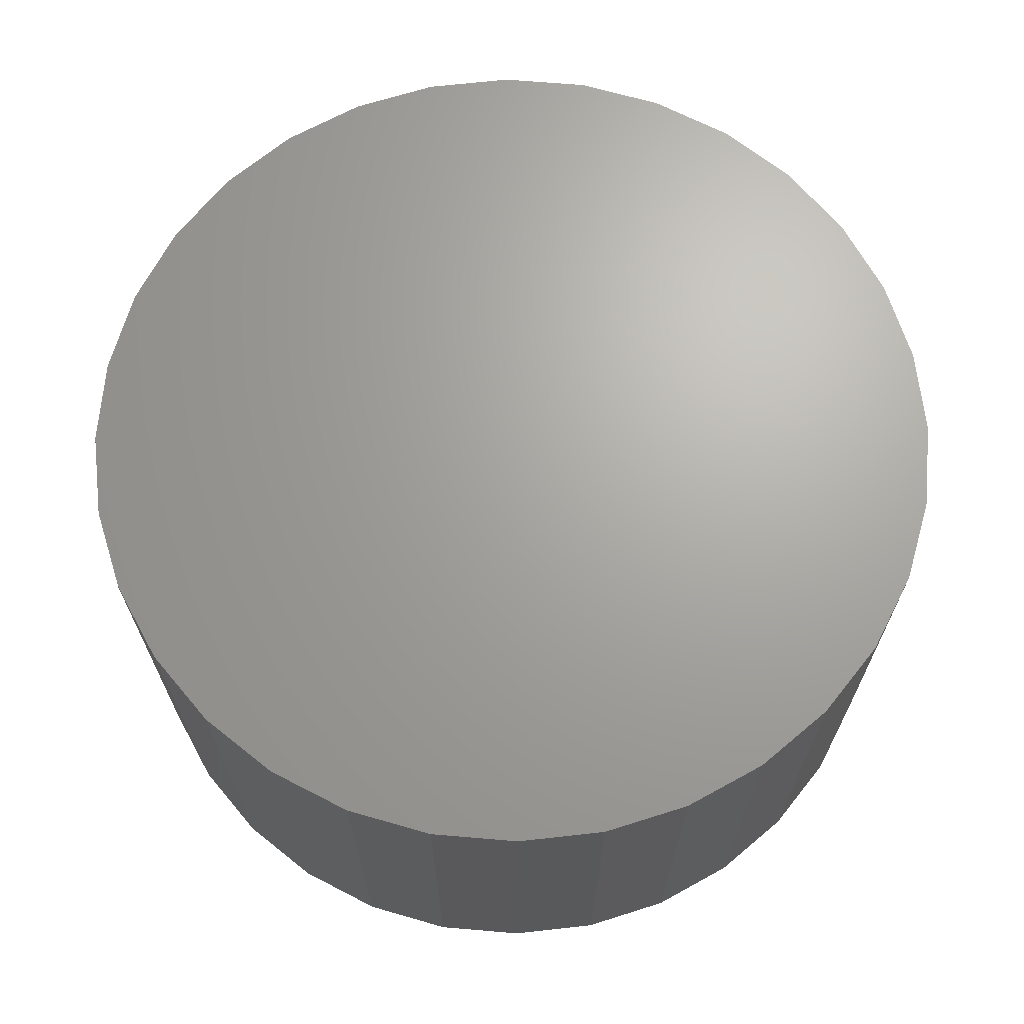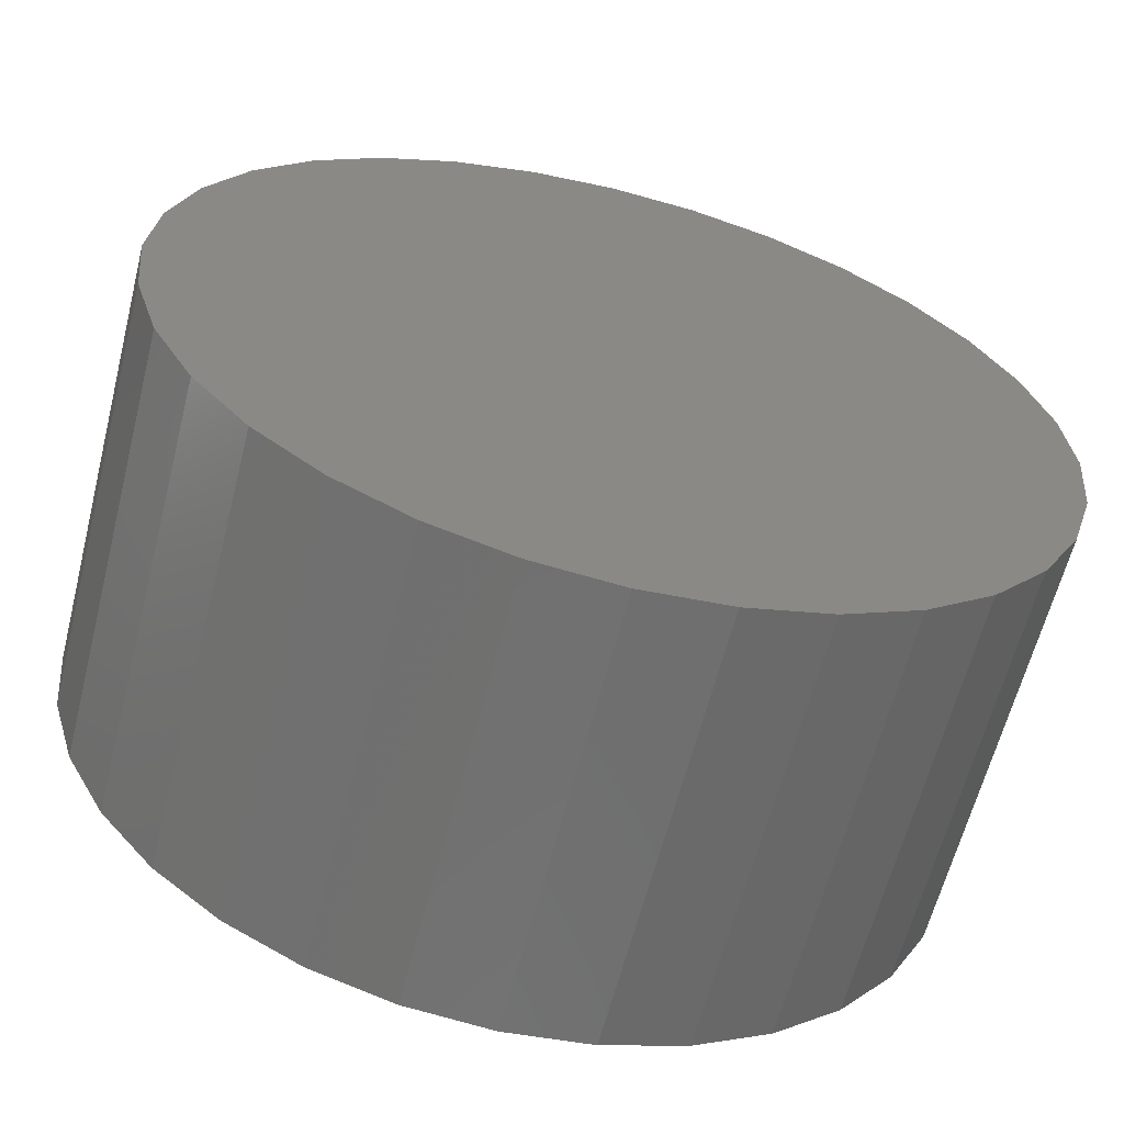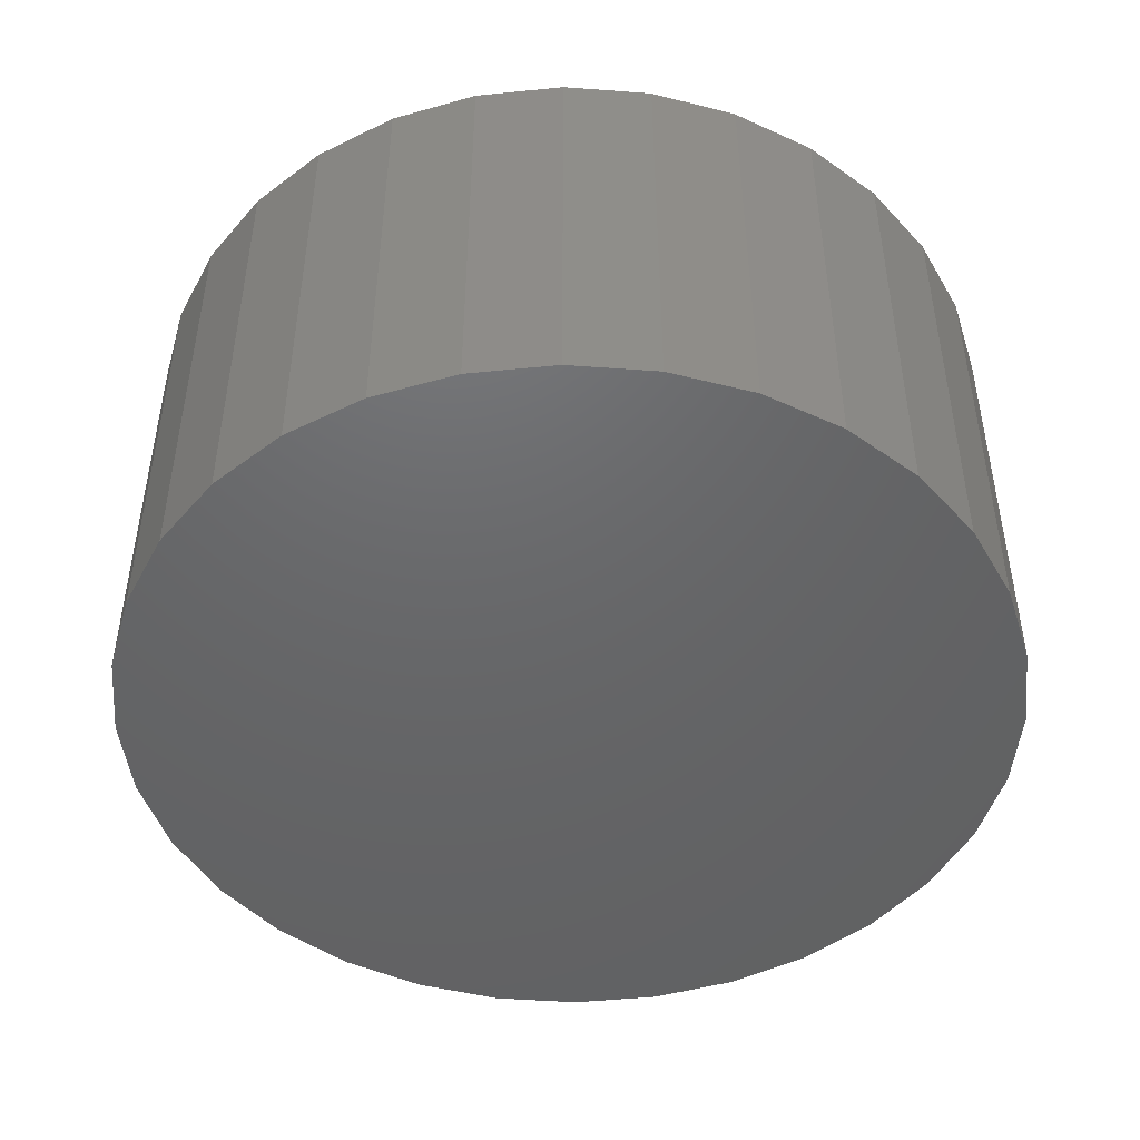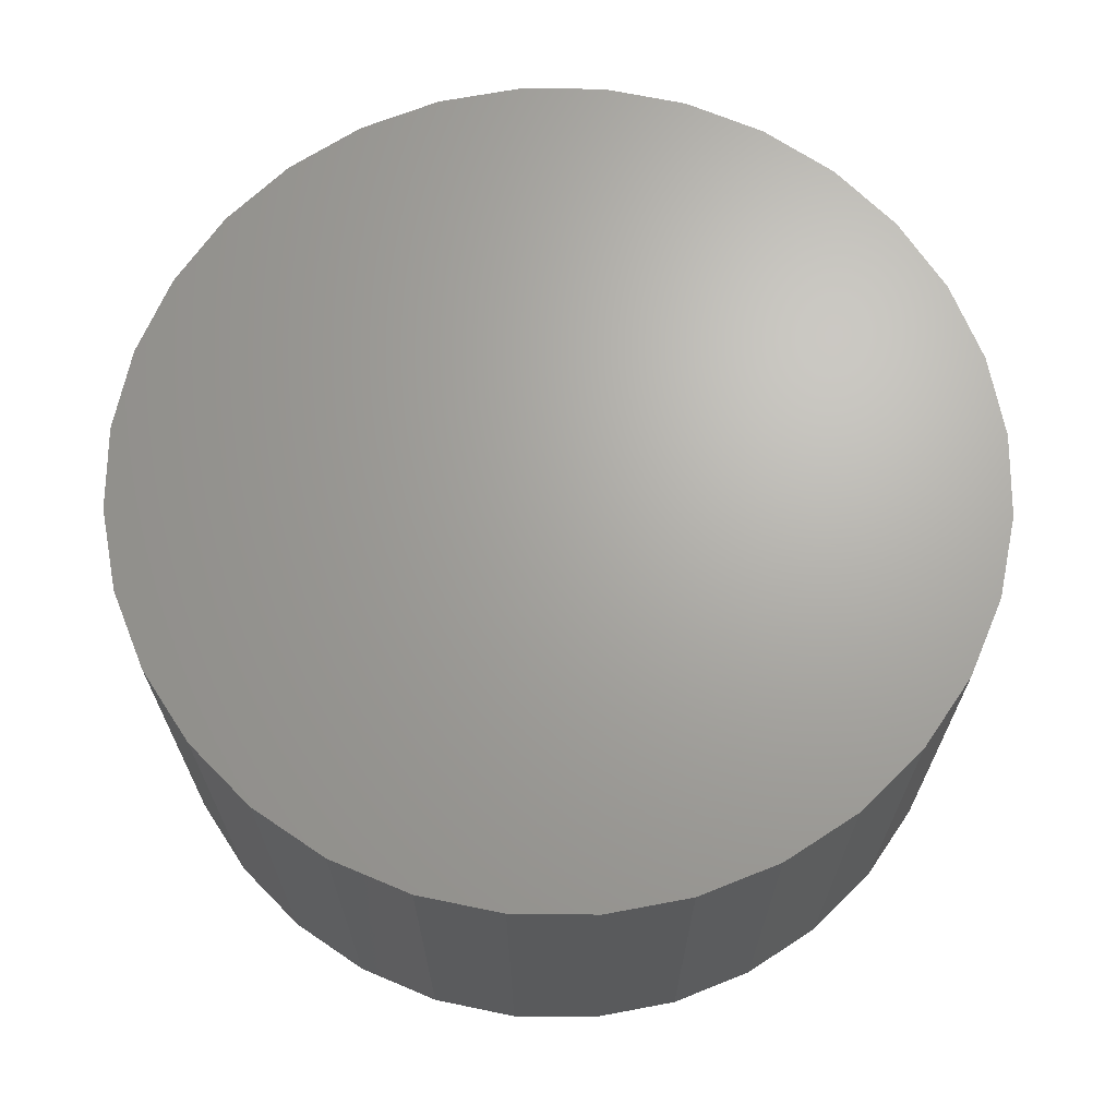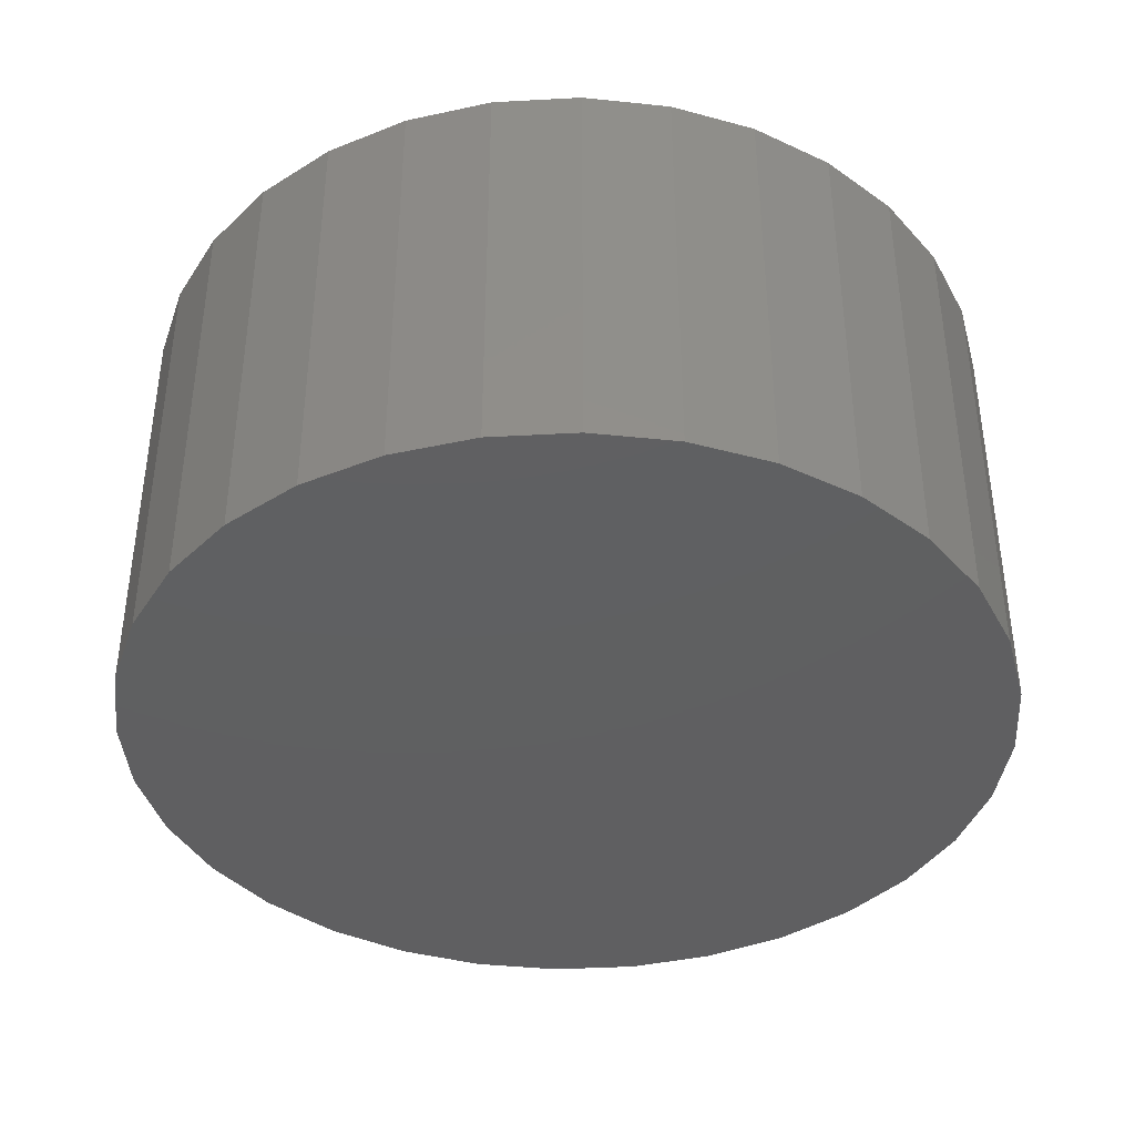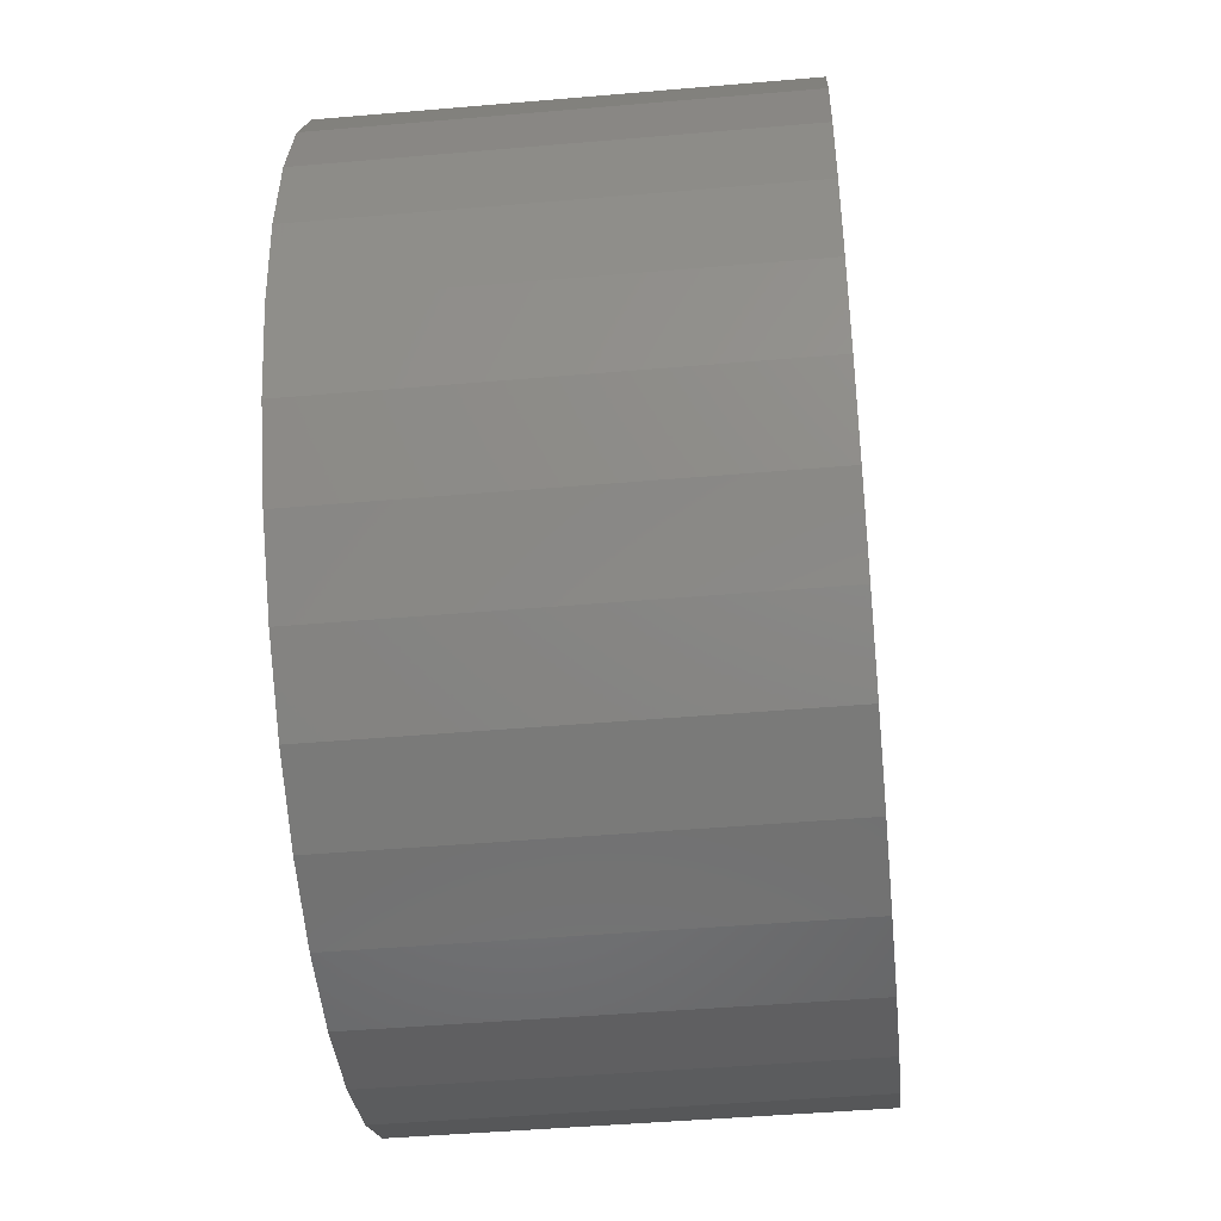
<metadata>
{"format":"stl","ext":"stl","renderer":"f3d","projection":"perspective","resolution":1024,"background":"white","views":[{"elev":67.5,"azim":123.0,"up":"+Y"},{"elev":-62.0,"azim":165.8,"up":"+Z"},{"elev":-47.0,"azim":57.1,"up":"+Y"},{"elev":67.3,"azim":-140.1,"up":"+Y"},{"elev":-39.7,"azim":-13.0,"up":"+Y"},{"elev":-45.6,"azim":-84.3,"up":"+Z"}]}
</metadata>
<code>
# stl→obj: 64 verts, 124 faces
v 0.6868 0.007812 0.03158
v 0.6868 -0.007812 0.03158
v 0.6871 0.007812 0.03466
v 0.6871 -0.007812 0.03466
v 0.688 0.007812 0.03762
v 0.688 -0.007812 0.03762
v 0.6895 0.007812 0.04035
v 0.6895 -0.007812 0.04035
v 0.6915 0.007812 0.04274
v 0.6915 -0.007812 0.04274
v 0.6939 0.007812 0.04471
v 0.6939 -0.007812 0.04471
v 0.6966 0.007812 0.04617
v 0.6966 -0.007812 0.04617
v 0.6996 0.007812 0.04707
v 0.6996 -0.007812 0.04707
v 0.7026 0.007812 0.04737
v 0.7026 -0.007812 0.04737
v 0.7057 0.007812 0.04707
v 0.7057 -0.007812 0.04707
v 0.7087 0.007812 0.04617
v 0.7087 -0.007812 0.04617
v 0.7114 0.007812 0.04471
v 0.7114 -0.007812 0.04471
v 0.7138 0.007812 0.04274
v 0.7138 -0.007812 0.04274
v 0.7158 0.007812 0.04035
v 0.7158 -0.007812 0.04035
v 0.7172 0.007812 0.03762
v 0.7172 -0.007812 0.03762
v 0.7181 0.007812 0.03466
v 0.7181 -0.007812 0.03466
v 0.7184 0.007812 0.03158
v 0.7184 -0.007812 0.03158
v 0.7181 0.007812 0.0285
v 0.7181 -0.007812 0.0285
v 0.7172 0.007812 0.02554
v 0.7172 -0.007812 0.02554
v 0.7158 0.007812 0.02281
v 0.7158 -0.007812 0.02281
v 0.7138 0.007812 0.02041
v 0.7138 -0.007812 0.02041
v 0.7114 0.007812 0.01845
v 0.7114 -0.007812 0.01845
v 0.7087 0.007812 0.01699
v 0.7087 -0.007812 0.01699
v 0.7057 0.007812 0.01609
v 0.7057 -0.007812 0.01609
v 0.7026 0.007812 0.01579
v 0.7026 -0.007812 0.01579
v 0.6996 0.007812 0.01609
v 0.6996 -0.007812 0.01609
v 0.6966 0.007812 0.01699
v 0.6966 -0.007812 0.01699
v 0.6939 0.007812 0.01845
v 0.6939 -0.007812 0.01845
v 0.6915 0.007812 0.02041
v 0.6915 -0.007812 0.02041
v 0.6895 0.007812 0.02281
v 0.6895 -0.007812 0.02281
v 0.688 0.007812 0.02554
v 0.688 -0.007812 0.02554
v 0.6871 0.007812 0.0285
v 0.6871 -0.007812 0.0285
f 1 2 3
f 3 2 4
f 3 4 5
f 5 4 6
f 5 6 7
f 7 6 8
f 7 8 9
f 9 8 10
f 9 10 11
f 11 10 12
f 11 12 13
f 13 12 14
f 13 14 15
f 15 14 16
f 15 16 17
f 17 16 18
f 17 18 19
f 19 18 20
f 19 20 21
f 21 20 22
f 21 22 23
f 23 22 24
f 23 24 25
f 25 24 26
f 25 26 27
f 27 26 28
f 27 28 29
f 29 28 30
f 29 30 31
f 31 30 32
f 31 32 33
f 33 32 34
f 33 34 35
f 35 34 36
f 35 36 37
f 37 36 38
f 37 38 39
f 39 38 40
f 39 40 41
f 41 40 42
f 41 42 43
f 43 42 44
f 43 44 45
f 45 44 46
f 45 46 47
f 47 46 48
f 47 48 49
f 49 48 50
f 49 50 51
f 51 50 52
f 51 52 53
f 53 52 54
f 53 54 55
f 55 54 56
f 55 56 57
f 57 56 58
f 57 58 59
f 59 58 60
f 59 60 61
f 61 60 62
f 61 62 63
f 63 62 64
f 63 64 1
f 1 64 2
f 26 10 8
f 26 8 28
f 28 8 6
f 28 6 30
f 38 60 40
f 40 60 58
f 40 58 42
f 42 58 56
f 42 56 44
f 56 54 44
f 44 54 52
f 44 52 46
f 52 50 46
f 46 50 48
f 24 22 20
f 24 20 18
f 24 18 16
f 24 16 14
f 24 14 12
f 24 12 10
f 24 10 26
f 30 6 32
f 32 6 4
f 32 4 34
f 34 4 2
f 34 2 36
f 36 2 64
f 36 64 38
f 38 64 62
f 38 62 60
f 7 9 25
f 27 7 25
f 5 7 27
f 29 5 27
f 39 59 37
f 57 59 39
f 41 57 39
f 55 57 41
f 43 55 41
f 43 53 55
f 51 53 43
f 45 51 43
f 45 49 51
f 47 49 45
f 23 25 9
f 23 9 11
f 23 11 13
f 23 13 15
f 23 15 17
f 23 17 19
f 23 19 21
f 59 61 37
f 37 61 63
f 37 63 35
f 35 63 1
f 35 1 33
f 33 1 3
f 33 3 31
f 31 3 5
f 31 5 29

</code>
